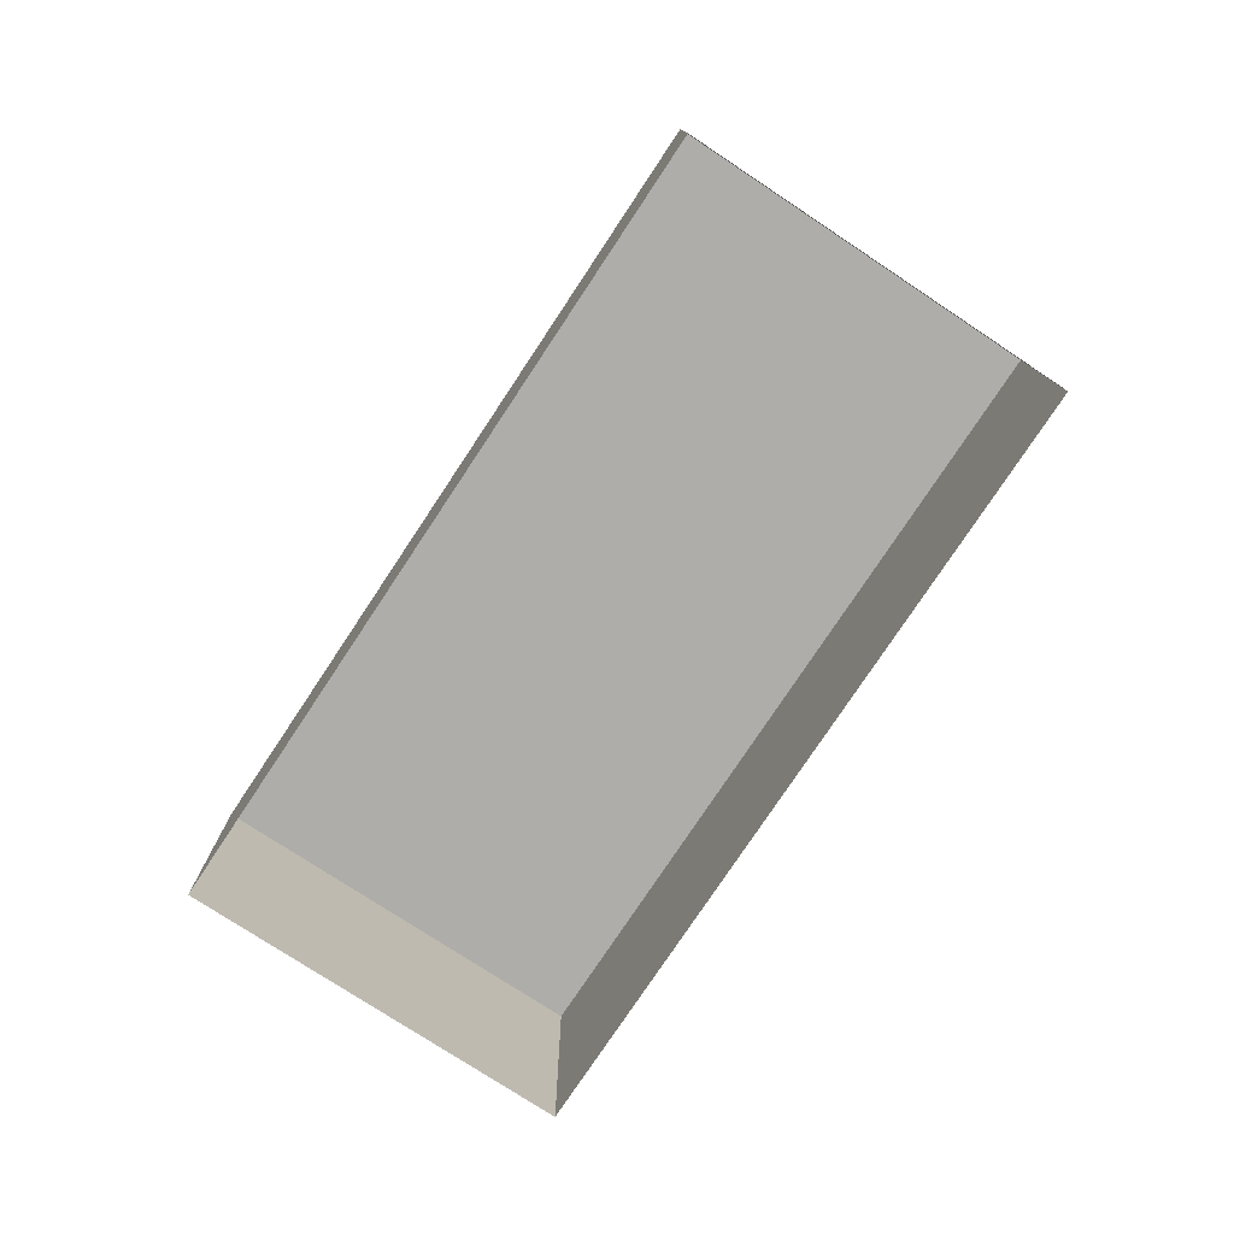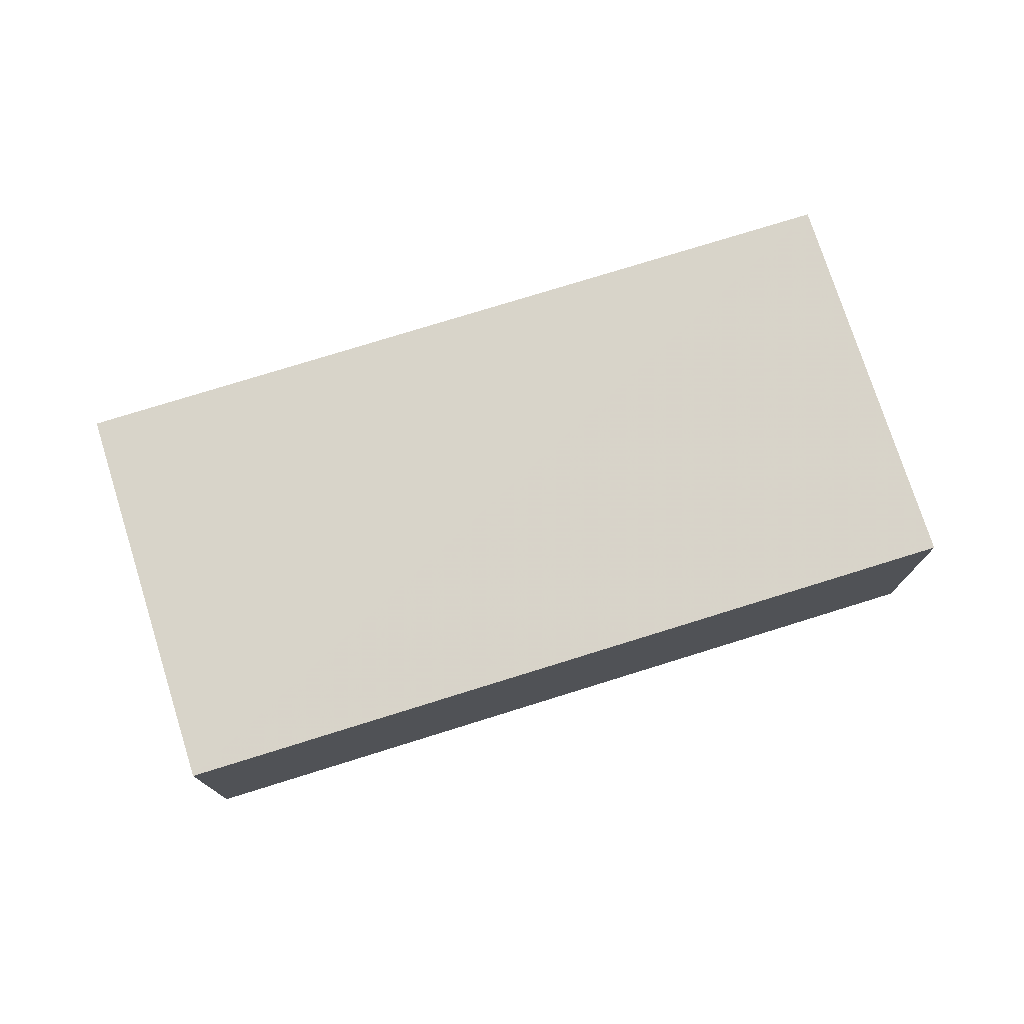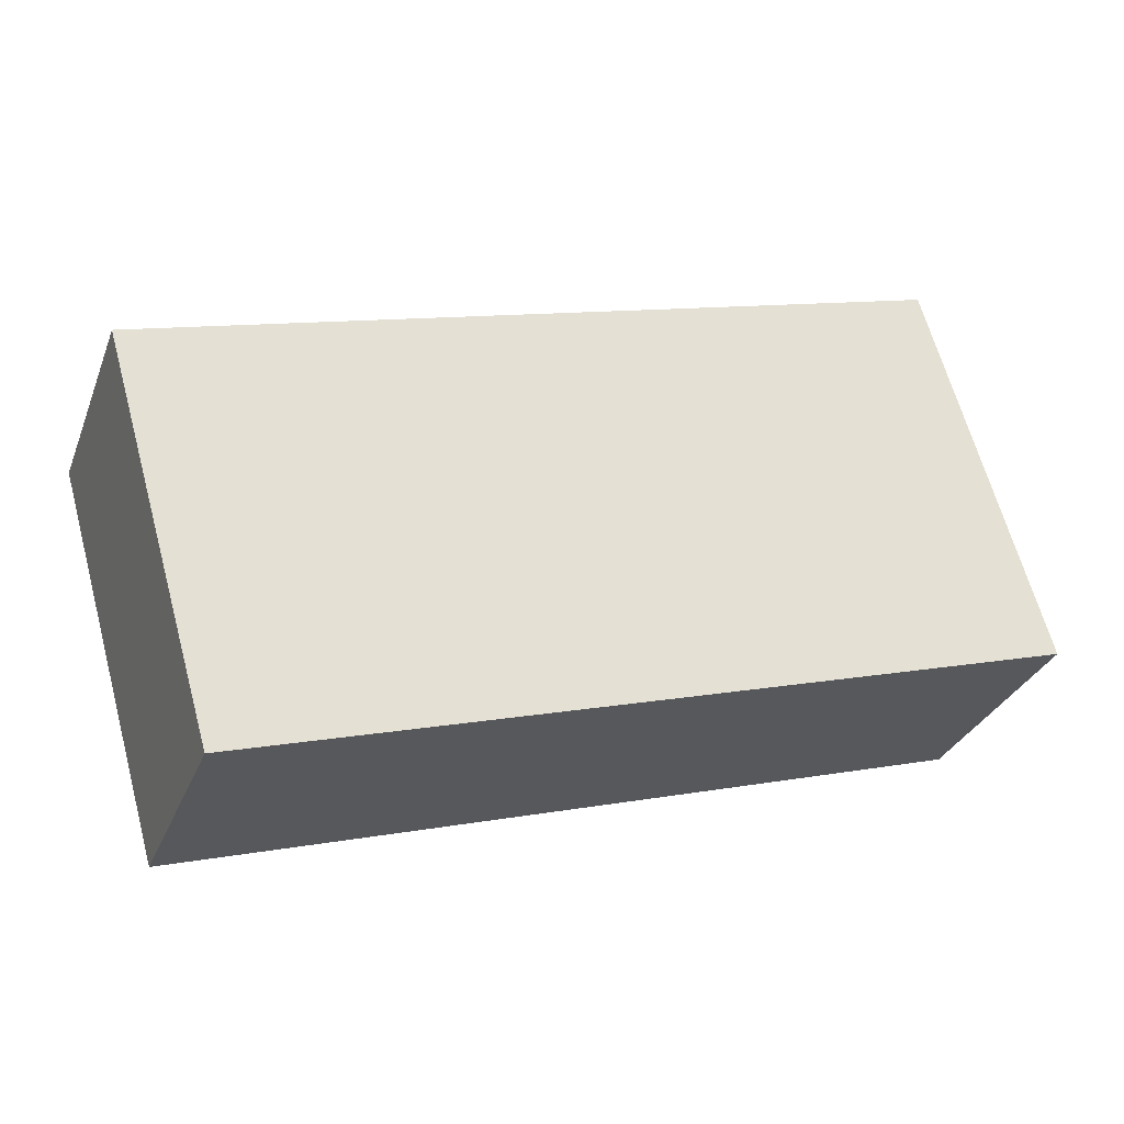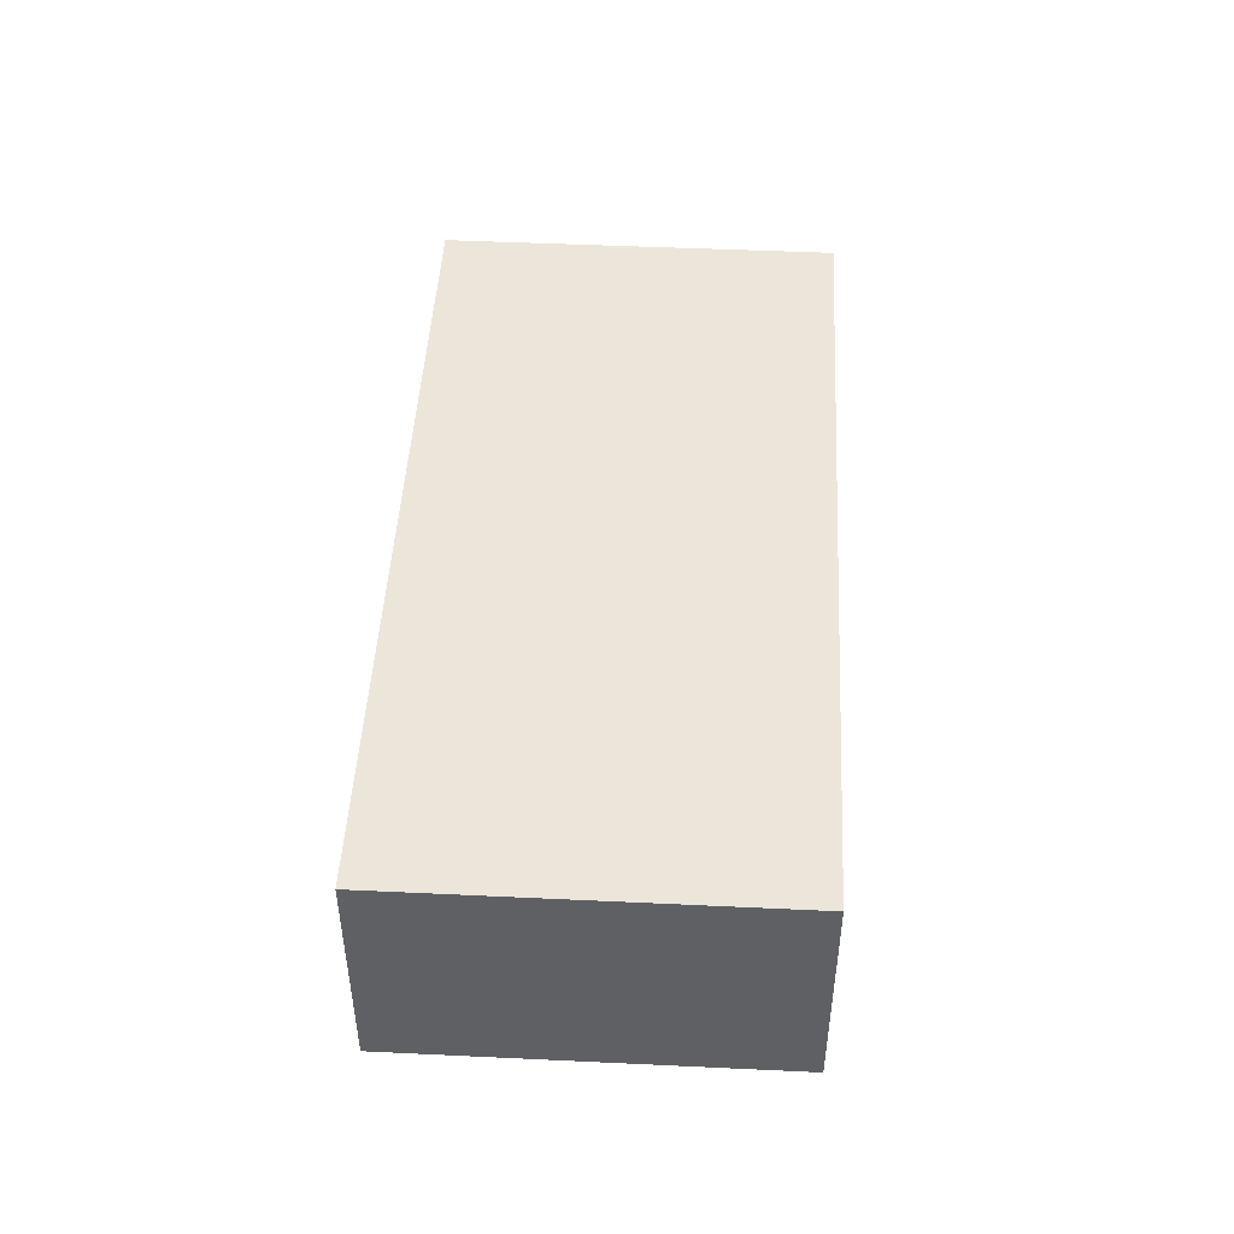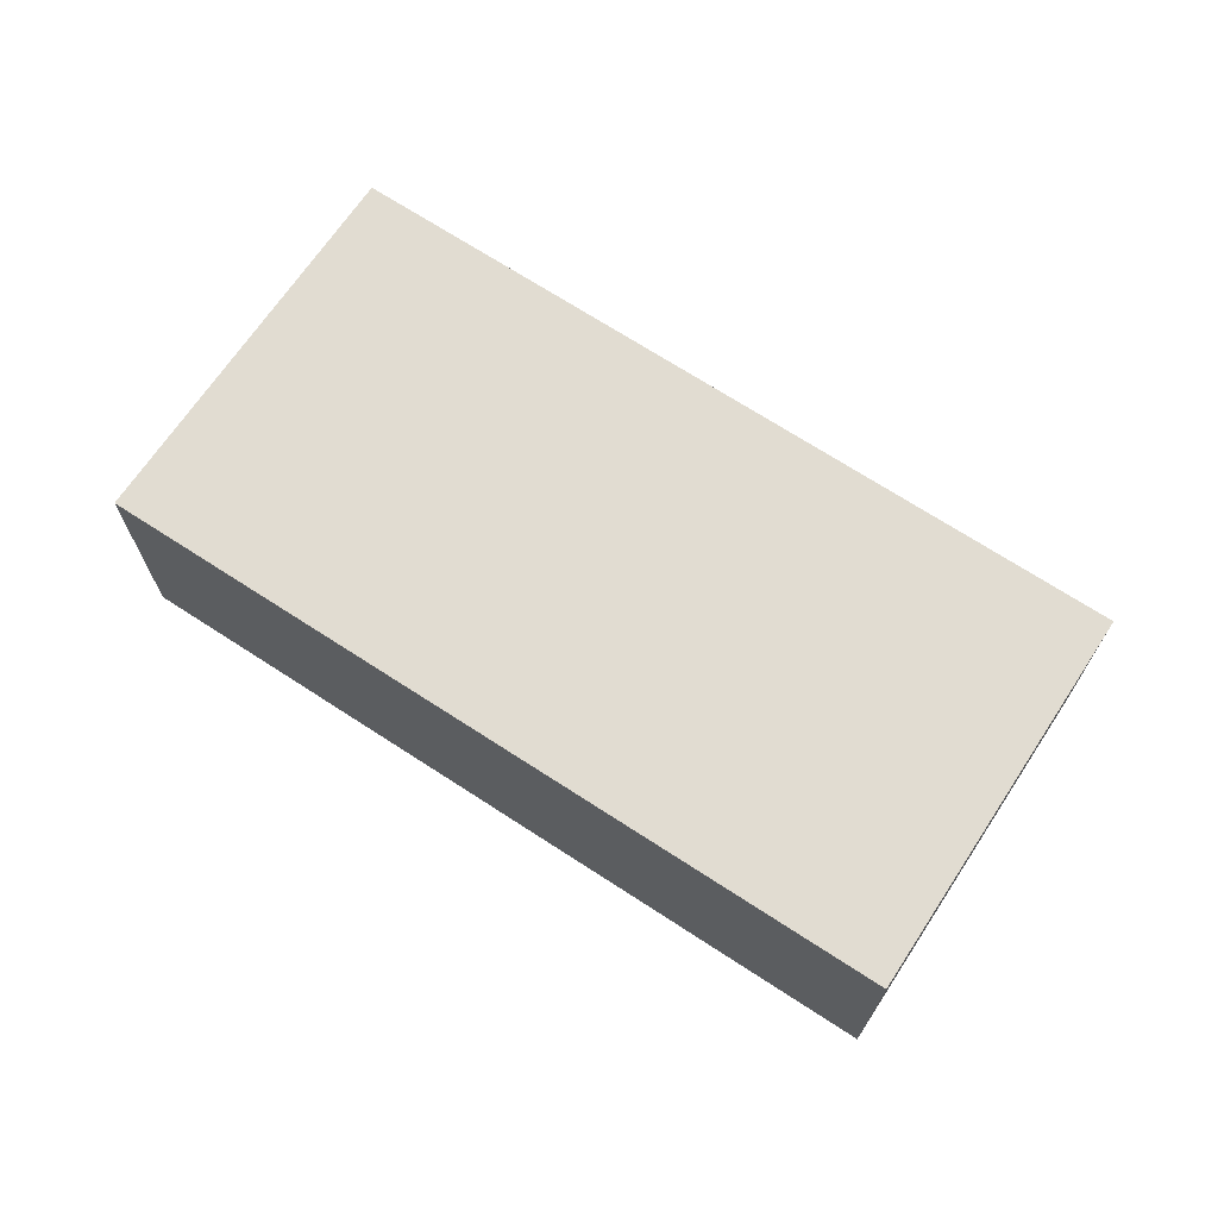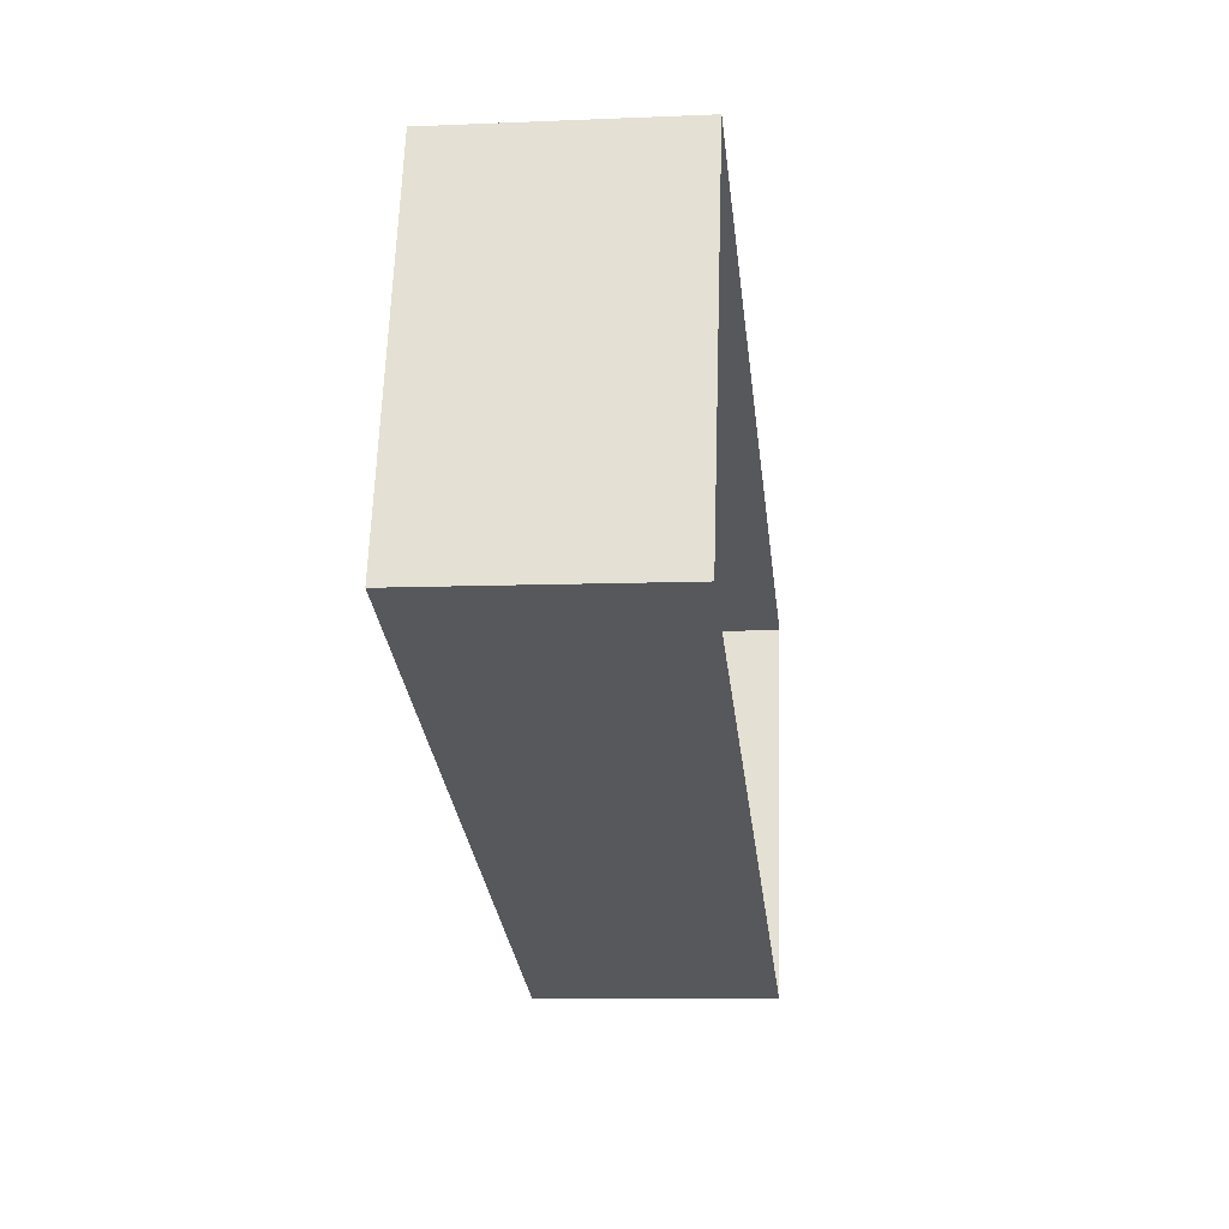
<metadata>
{"format":"obj","ext":"obj","renderer":"f3d","projection":"perspective","resolution":1024,"background":"white","views":[{"elev":-77.1,"azim":72.7,"up":"+Z"},{"elev":75.7,"azim":-1.1,"up":"+Z"},{"elev":-30.6,"azim":-19.2,"up":"+Y"},{"elev":47.4,"azim":109.3,"up":"+Z"},{"elev":69.1,"azim":49.5,"up":"+Z"},{"elev":-12.3,"azim":96.6,"up":"+Y"}]}
</metadata>
<code>
v -2.26e+05 -1.285e+05 10.97
v -2.26e+05 -1.285e+05 10.97
v -2.26e+05 -1.285e+05 10.97
v -2.26e+05 -1.285e+05 10.97
v -2.26e+05 -1.285e+05 12.78
v -2.26e+05 -1.285e+05 12.78
v -2.26e+05 -1.285e+05 12.78
v -2.26e+05 -1.285e+05 12.78
f 1 2 3
f 4 1 3
f 5 6 7
f 8 5 7
f 8 3 2
f 8 7 3
f 6 1 4
f 6 5 1
f 7 4 3
f 7 6 4
f 5 2 1
f 5 8 2

</code>
